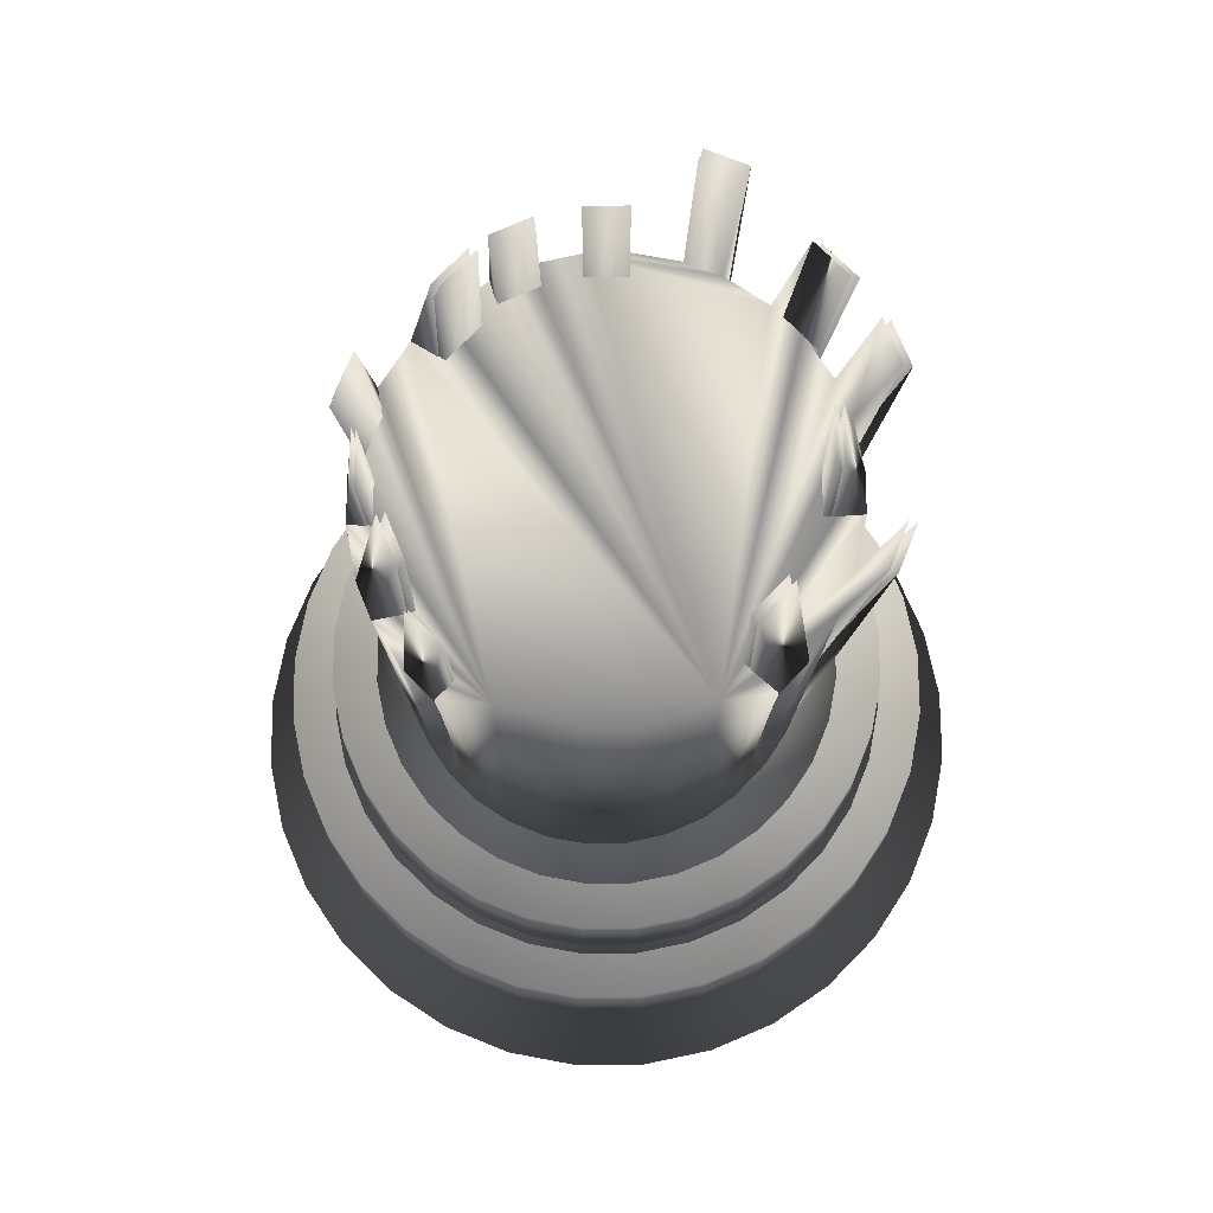
<metadata>
{"format":"obj","ext":"obj","renderer":"f3d","projection":"perspective","resolution":1024,"background":"white","views":[{"elev":72.5,"azim":16.3,"up":"+Y"}]}
</metadata>
<code>
o Cylinder.008_Cylinder.013
v 0 0.9152 -0.5562
v 0.008232 2.041 -0.616
v 0.1046 0.9152 -0.5455
v 0.1078 2.041 -0.6058
v 0.2052 0.9152 -0.5139
v 0.2348 2.041 -0.5658
v 0.2979 0.9152 -0.4625
v 0.323 2.041 -0.5169
v 0.3791 0.9152 -0.3933
v 0.4257 2.041 -0.4295
v 0.4458 0.9152 -0.309
v 0.4891 2.041 -0.3493
v 0.4953 0.9152 -0.2129
v 0.5517 2.041 -0.2278
v 0.5258 0.9152 -0.1085
v 0.5807 2.041 -0.1285
v 0.5361 0.9152 -0
v 0.5938 2.041 0.00854
v 0.5258 0.9152 0.1085
v 0.5839 2.041 0.1118
v 0.4953 0.9152 0.2129
v 0.5454 2.041 0.2436
v 0.4458 0.9152 0.309
v 0.4983 2.041 0.3351
v 0.3791 0.9152 0.3933
v 0.3791 2.062 0.3933
v 0.2979 0.9152 0.4625
v 0.2979 2.062 0.4625
v 0.2052 0.9152 0.5139
v 0.2052 2.062 0.5139
v 0.1046 0.9152 0.5455
v 0.1046 2.062 0.5455
v -0 0.9152 0.5562
v -0 2.062 0.5562
v -0.1046 0.9152 0.5455
v -0.1046 2.062 0.5455
v -0.2052 0.9152 0.5139
v -0.2348 2.041 0.5658
v -0.2979 0.9152 0.4625
v -0.323 2.041 0.5169
v -0.3791 0.9152 0.3933
v -0.4257 2.041 0.4295
v -0.4458 0.9152 0.309
v -0.4891 2.041 0.3493
v -0.4953 0.9152 0.2128
v -0.5517 2.041 0.2278
v -0.5258 0.9152 0.1085
v -0.5807 2.041 0.1285
v -0.5361 0.9152 -1e-06
v -0.5938 2.041 -0.00854
v -0.5258 0.9152 -0.1085
v -0.5839 2.041 -0.1118
v -0.4953 0.9152 -0.2129
v -0.5454 2.041 -0.2436
v -0.4458 0.9152 -0.309
v -0.4983 2.041 -0.3351
v -0.3791 0.9152 -0.3933
v -0.414 2.041 -0.4416
v -0.2979 0.9152 -0.4625
v -0.3367 2.041 -0.5074
v -0.2052 0.9152 -0.5139
v -0.2196 2.041 -0.5724
v -0.1046 0.9152 -0.5455
v -0.1239 2.041 -0.6025
v -0.007758 1.195 -0.5342
v 0.1081 1.195 -0.5224
v 0.1257 2.434 -0.6856
v 0.009819 2.434 -0.6975
v 0.3064 2.434 -0.5691
v 0.1899 1.195 -0.4967
v 0.2926 1.195 -0.4397
v 0.409 2.434 -0.5122
v 0.499 2.434 -0.4356
v 0.3587 1.195 -0.3835
v 0.4325 1.195 -0.2901
v 0.5729 2.434 -0.3422
v 0.4718 2.434 -0.2158
v 0.4728 1.195 -0.2119
v 0.5066 1.195 -0.09633
v 0.5055 2.434 -0.1003
v 0.6729 2.434 -0
v 0.515 1.195 -0.008048
v 0.5036 1.195 0.1121
v 0.6615 2.434 0.1202
v 0.4777 2.434 0.199
v 0.4787 1.195 0.197
v 0.4239 1.195 0.3035
v 0.4229 2.434 0.3055
v -0.213 2.375 0.5335
v -0.1899 1.195 0.4967
v -0.2926 1.195 0.4397
v -0.3093 2.375 0.4802
v -0.349 2.434 0.3988
v -0.3587 1.195 0.3835
v -0.4325 1.195 0.2901
v -0.4229 2.434 0.3055
v -0.5143 2.375 0.221
v -0.4728 1.195 0.2119
v -0.5066 1.195 0.09633
v -0.5459 2.375 0.1127
v -0.5938 2.434 0.08213
v -0.515 1.195 0.008048
v -0.5036 1.195 -0.1121
v -0.5823 2.434 -0.03804
v -0.4694 2.434 -0.2357
v -0.4787 1.195 -0.197
v -0.4239 1.195 -0.3035
v -0.4145 2.434 -0.3422
v -0.3936 2.375 -0.4083
v -0.3696 1.195 -0.3721
v -0.2796 1.195 -0.4487
v -0.3093 2.375 -0.4802
v -0.213 2.375 -0.5335
v -0.2042 1.195 -0.4905
v -0.09285 1.195 -0.5256
v -0.1086 2.375 -0.5664
v 0 0.9266 -0.5413
v 0.01029 2.025 -0.616
v 0.1018 0.9266 -0.5309
v 0.1057 2.025 -0.6062
v 0.1997 0.9266 -0.5001
v 0.2367 2.025 -0.565
v 0.2899 0.9266 -0.45
v 0.3213 2.025 -0.5181
v 0.3689 0.9266 -0.3827
v 0.4271 2.025 -0.428
v 0.4338 0.9266 -0.3007
v 0.488 2.025 -0.3511
v 0.482 0.9266 -0.2071
v 0.5525 2.025 -0.2259
v 0.5117 0.9266 -0.1056
v 0.5803 2.025 -0.1306
v 0.5217 0.9266 -0
v 0.5938 2.025 0.01068
v 0.5117 0.9266 0.1056
v 0.5843 2.025 0.1097
v 0.482 0.9266 0.2071
v 0.5446 2.025 0.2456
v 0.4338 0.9266 0.3007
v 0.4994 2.025 0.3333
v 0.3689 0.9266 0.3827
v 0.3689 2.051 0.3827
v 0.2899 0.9266 0.45
v 0.2899 2.051 0.45
v 0.1997 0.9266 0.5001
v 0.1997 2.051 0.5001
v 0.1018 0.9266 0.5309
v 0.1018 2.051 0.5309
v -0 0.9266 0.5413
v -0 2.051 0.5413
v -0.1018 0.9266 0.5309
v -0.1018 2.051 0.5309
v -0.1997 0.9266 0.5001
v -0.2367 2.025 0.565
v -0.2899 0.9266 0.45
v -0.3213 2.025 0.5181
v -0.3689 0.9266 0.3827
v -0.4271 2.025 0.428
v -0.4338 0.9266 0.3007
v -0.488 2.025 0.3511
v -0.482 0.9266 0.2071
v -0.5525 2.025 0.2259
v -0.5117 0.9266 0.1056
v -0.5803 2.025 0.1306
v -0.5217 0.9266 -1e-06
v -0.5938 2.025 -0.01068
v -0.5117 0.9266 -0.1056
v -0.5843 2.025 -0.1097
v -0.482 0.9266 -0.2071
v -0.5446 2.025 -0.2456
v -0.4338 0.9266 -0.3007
v -0.4994 2.025 -0.3333
v -0.3689 0.9266 -0.3827
v -0.4126 2.025 -0.4431
v -0.2899 0.9266 -0.45
v -0.3384 2.025 -0.5062
v -0.1997 0.9266 -0.5001
v -0.2177 2.025 -0.5732
v -0.1018 0.9266 -0.5309
v -0.1259 2.025 -0.6021
v -0.009697 1.195 -0.5138
v 0.1061 1.195 -0.502
v 0.1281 2.434 -0.706
v 0.01227 2.434 -0.7179
v 0.3262 2.434 -0.5691
v 0.1806 1.195 -0.4786
v 0.2832 1.195 -0.4216
v 0.4288 2.434 -0.5122
v 0.5188 2.434 -0.4356
v 0.3434 1.195 -0.3704
v 0.4172 1.195 -0.2771
v 0.5926 2.434 -0.3422
v 0.4526 2.434 -0.2108
v 0.4539 1.195 -0.2059
v 0.4876 1.195 -0.09037
v 0.4863 2.434 -0.09527
v 0.6927 2.434 -0
v 0.4953 1.195 -0.01006
v 0.4839 1.195 0.1101
v 0.6813 2.434 0.1202
v 0.46 2.434 0.1898
v 0.4613 1.195 0.1873
v 0.4064 1.195 0.2938
v 0.4052 2.434 0.2963
v -0.2095 2.36 0.5246
v -0.1806 1.195 0.4786
v -0.2832 1.195 0.4216
v -0.3041 2.36 0.4722
v -0.3313 2.434 0.3897
v -0.3434 1.195 0.3704
v -0.4172 1.195 0.2771
v -0.4052 2.434 0.2963
v -0.5057 2.36 0.2173
v -0.4539 1.195 0.2059
v -0.4876 1.195 0.09037
v -0.5368 2.36 0.1108
v -0.5938 2.434 0.1027
v -0.4953 1.195 0.01006
v -0.4839 1.195 -0.1101
v -0.5823 2.434 -0.01751
v -0.4496 2.434 -0.2357
v -0.4613 1.195 -0.1873
v -0.4064 1.195 -0.2938
v -0.3947 2.434 -0.3422
v -0.387 2.36 -0.4015
v -0.3571 1.195 -0.3562
v -0.2671 1.195 -0.4328
v -0.3041 2.36 -0.4722
v -0.2095 2.36 -0.5246
v -0.1985 1.195 -0.4709
v -0.08711 1.195 -0.5059
v -0.1068 2.36 -0.5569
f 40 92 89
f 3 4 6
f 4 3 66
f 7 8 10
f 39 37 90
f 11 12 14
f 56 55 107
f 15 16 18
f 1 2 68
f 20 22 21
f 38 89 90
f 24 26 25
f 26 28 27
f 28 30 29
f 30 32 31
f 32 34 33
f 34 36 35
f 35 36 38
f 56 108 105
f 39 40 42
f 4 67 68
f 43 44 46
f 20 19 83
f 47 48 50
f 53 106 107
f 52 54 53
f 3 1 65
f 56 58 57
f 18 20 84
f 60 62 61
f 62 26 6
f 64 2 1
f 54 105 106
f 45 21 23
f 68 67 66
f 69 72 71
f 73 76 75
f 78 77 80
f 82 81 84
f 85 88 87
f 90 89 92
f 94 93 96
f 98 97 100
f 102 101 104
f 105 108 107
f 109 112 111
f 113 116 115
f 22 85 86
f 40 39 91
f 21 86 87
f 58 109 110
f 22 24 88
f 5 6 69
f 57 110 111
f 24 23 87
f 7 5 70
f 58 60 112
f 42 93 94
f 8 72 69
f 60 59 111
f 43 41 94
f 8 7 71
f 42 44 96
f 44 43 95
f 62 113 114
f 9 10 73
f 61 114 115
f 11 9 74
f 62 64 116
f 46 97 98
f 12 76 73
f 64 63 115
f 47 45 98
f 12 11 75
f 48 100 97
f 48 47 99
f 14 77 78
f 15 13 78
f 50 101 102
f 14 16 80
f 49 102 103
f 16 15 79
f 50 52 104
f 52 51 103
f 17 18 81
f 17 82 83
f 205 208 156
f 122 120 119
f 183 182 119
f 126 124 123
f 206 153 155
f 130 128 127
f 223 171 172
f 134 132 131
f 181 184 118
f 137 138 136
f 206 205 154
f 141 142 140
f 144 142 141
f 146 144 143
f 148 146 145
f 150 148 147
f 152 150 149
f 154 152 151
f 221 224 172
f 158 156 155
f 184 183 120
f 162 160 159
f 200 199 135
f 166 164 163
f 223 222 169
f 169 170 168
f 181 117 119
f 173 174 172
f 200 136 134
f 177 178 176
f 152 170 142
f 117 118 180
f 222 221 170
f 135 133 165
f 182 183 184
f 187 188 185
f 191 192 189
f 196 193 194
f 200 197 198
f 203 204 201
f 208 205 206
f 212 209 210
f 216 213 214
f 220 217 218
f 223 224 221
f 227 228 225
f 231 232 229
f 202 201 138
f 207 155 156
f 203 202 137
f 226 225 174
f 204 140 138
f 186 185 122
f 227 226 173
f 203 139 140
f 186 121 123
f 228 176 174
f 210 209 158
f 185 188 124
f 227 175 176
f 210 157 159
f 187 123 124
f 212 160 158
f 211 159 160
f 230 229 178
f 190 189 126
f 231 230 177
f 190 125 127
f 232 180 178
f 214 213 162
f 189 192 128
f 231 179 180
f 214 161 163
f 192 191 127
f 213 216 164
f 215 163 164
f 194 193 130
f 194 129 131
f 218 217 166
f 196 132 130
f 219 218 165
f 195 131 132
f 220 168 166
f 219 167 168
f 198 197 134
f 199 198 133
f 38 40 89
f 5 3 6
f 67 4 66
f 9 7 10
f 91 39 90
f 13 11 14
f 108 56 107
f 17 15 18
f 65 1 68
f 19 20 21
f 37 38 90
f 23 24 25
f 25 26 27
f 27 28 29
f 29 30 31
f 31 32 33
f 33 34 35
f 37 35 38
f 54 56 105
f 41 39 42
f 2 4 68
f 45 43 46
f 84 20 83
f 49 47 50
f 55 53 107
f 51 52 53
f 66 3 65
f 55 56 57
f 81 18 84
f 59 60 61
f 6 4 62
f 2 64 4
f 62 60 26
f 58 56 26
f 54 52 36
f 50 48 36
f 46 44 36
f 42 40 36
f 36 34 32
f 40 38 36
f 48 46 36
f 56 54 26
f 64 62 4
f 8 6 26
f 12 10 26
f 16 14 26
f 20 18 26
f 24 22 26
f 30 28 36
f 26 22 20
f 18 16 26
f 10 8 26
f 60 58 26
f 44 42 36
f 36 32 30
f 28 26 36
f 14 12 26
f 52 50 36
f 36 26 54
f 63 64 1
f 53 54 106
f 63 1 3
f 3 5 63
f 7 9 57
f 11 13 55
f 15 17 49
f 19 21 47
f 23 25 41
f 27 29 39
f 31 33 35
f 35 37 31
f 39 41 25
f 43 45 23
f 47 49 17
f 51 53 15
f 55 57 9
f 59 61 7
f 63 5 61
f 9 11 55
f 17 19 47
f 25 27 39
f 31 37 29
f 41 43 23
f 49 51 15
f 57 59 7
f 5 7 61
f 21 45 47
f 37 39 29
f 53 13 15
f 13 53 55
f 65 68 66
f 70 69 71
f 74 73 75
f 79 78 80
f 83 82 84
f 86 85 87
f 91 90 92
f 95 94 96
f 99 98 100
f 103 102 104
f 106 105 107
f 110 109 111
f 114 113 115
f 21 22 86
f 92 40 91
f 23 21 87
f 57 58 110
f 85 22 88
f 70 5 69
f 59 57 111
f 88 24 87
f 71 7 70
f 109 58 112
f 41 42 94
f 6 8 69
f 112 60 111
f 95 43 94
f 72 8 71
f 93 42 96
f 96 44 95
f 61 62 114
f 74 9 73
f 63 61 115
f 75 11 74
f 113 62 116
f 45 46 98
f 10 12 73
f 116 64 115
f 99 47 98
f 76 12 75
f 46 48 97
f 100 48 99
f 13 14 78
f 79 15 78
f 49 50 102
f 77 14 80
f 51 49 103
f 80 16 79
f 101 50 104
f 104 52 103
f 82 17 81
f 19 17 83
f 154 205 156
f 121 122 119
f 120 183 119
f 125 126 123
f 207 206 155
f 129 130 127
f 224 223 172
f 133 134 131
f 117 181 118
f 135 137 136
f 153 206 154
f 139 141 140
f 143 144 141
f 145 146 143
f 147 148 145
f 149 150 147
f 151 152 149
f 153 154 151
f 170 221 172
f 157 158 155
f 118 184 120
f 161 162 159
f 136 200 135
f 165 166 163
f 171 223 169
f 167 169 168
f 182 181 119
f 171 173 172
f 197 200 134
f 175 177 176
f 120 122 142
f 124 126 142
f 128 130 142
f 132 134 142
f 136 138 142
f 142 144 152
f 138 140 142
f 130 132 142
f 122 124 142
f 180 118 142
f 176 178 142
f 172 174 142
f 168 170 152
f 164 166 152
f 160 162 152
f 156 158 152
f 152 154 156
f 148 150 152
f 144 146 152
f 134 136 142
f 118 120 142
f 174 176 142
f 166 168 152
f 158 160 152
f 148 152 146
f 128 142 126
f 178 180 142
f 162 164 152
f 142 170 172
f 179 117 180
f 169 222 170
f 117 179 119
f 177 175 121
f 173 171 127
f 169 167 131
f 165 163 135
f 161 159 139
f 157 155 141
f 153 151 147
f 149 147 151
f 145 143 153
f 141 139 159
f 137 135 163
f 133 131 167
f 129 127 171
f 125 123 173
f 121 119 179
f 179 177 121
f 171 169 129
f 163 161 137
f 155 143 141
f 147 145 153
f 139 137 161
f 131 129 169
f 123 175 173
f 175 123 121
f 159 157 141
f 143 155 153
f 127 125 173
f 167 165 133
f 181 182 184
f 186 187 185
f 190 191 189
f 195 196 194
f 199 200 198
f 202 203 201
f 207 208 206
f 211 212 210
f 215 216 214
f 219 220 218
f 222 223 221
f 226 227 225
f 230 231 229
f 137 202 138
f 208 207 156
f 139 203 137
f 173 226 174
f 201 204 138
f 121 186 122
f 175 227 173
f 204 203 140
f 187 186 123
f 225 228 174
f 157 210 158
f 122 185 124
f 228 227 176
f 211 210 159
f 188 187 124
f 209 212 158
f 212 211 160
f 177 230 178
f 125 190 126
f 179 231 177
f 191 190 127
f 229 232 178
f 161 214 162
f 126 189 128
f 232 231 180
f 215 214 163
f 128 192 127
f 162 213 164
f 216 215 164
f 129 194 130
f 195 194 131
f 165 218 166
f 193 196 130
f 167 219 165
f 196 195 132
f 217 220 166
f 220 219 168
f 133 198 134
f 135 199 133
o Horse.001_Cone.004
v 0 0.00255 -1
v 0.1951 0.00255 -0.9808
v 0.3827 0.00255 -0.9239
v 0.5556 0.00255 -0.8315
v 0.7071 0.00255 -0.7071
v 0.8315 0.00255 -0.5556
v 0.9239 0.00255 -0.3827
v 0.9808 0.00255 -0.1951
v 1 0.00255 -0
v 0 2.003 0
v 0.9808 0.00255 0.1951
v 0.9239 0.00255 0.3827
v 0.8315 0.00255 0.5556
v 0.7071 0.00255 0.7071
v 0.5556 0.00255 0.8315
v 0.3827 0.00255 0.9239
v 0.1951 0.00255 0.9808
v -0 0.00255 1
v -0.1951 0.00255 0.9808
v -0.3827 0.00255 0.9239
v -0.5556 0.00255 0.8315
v -0.7071 0.00255 0.7071
v -0.8315 0.00255 0.5556
v -0.9239 0.00255 0.3827
v -0.9808 0.00255 0.1951
v -1 0.00255 -1e-06
v -0.9808 0.00255 -0.1951
v -0.9239 0.00255 -0.3827
v -0.8315 0.00255 -0.5556
v -0.7071 0.00255 -0.7071
v -0.5556 0.00255 -0.8315
v -0.3827 0.00255 -0.9239
v -0.1951 0.00255 -0.9808
f 264 242 265
f 233 242 234
f 263 242 264
f 262 242 263
f 261 242 262
f 260 242 261
f 259 242 260
f 258 242 259
f 257 242 258
f 256 242 257
f 255 242 256
f 254 242 255
f 253 242 254
f 252 242 253
f 251 242 252
f 250 242 251
f 249 242 250
f 248 242 249
f 247 242 248
f 246 242 247
f 245 242 246
f 244 242 245
f 243 242 244
f 241 242 243
f 240 242 241
f 239 242 240
f 238 242 239
f 237 242 238
f 236 242 237
f 235 242 236
f 265 242 233
f 234 242 235
f 249 257 240
f 265 233 234
f 234 235 236
f 236 237 238
f 238 239 236
f 240 241 243
f 243 244 240
f 245 246 249
f 247 248 249
f 249 250 251
f 251 252 253
f 253 254 255
f 255 256 257
f 257 258 259
f 259 260 261
f 261 262 265
f 263 264 265
f 265 234 240
f 236 239 240
f 240 244 245
f 246 247 249
f 249 251 257
f 253 255 257
f 257 259 265
f 262 263 265
f 234 236 240
f 240 245 249
f 251 253 257
f 259 261 265
f 265 240 257
o Cylinder.007_Cylinder.012
v 0 0.186 -0.8838
v 0 0.4748 -0.8838
v 0.1724 0.186 -0.8668
v 0.1724 0.4748 -0.8668
v 0.3382 0.186 -0.8165
v 0.3382 0.4748 -0.8165
v 0.491 0.186 -0.7349
v 0.491 0.4748 -0.7349
v 0.6249 0.186 -0.6249
v 0.6249 0.4748 -0.6249
v 0.7349 0.186 -0.491
v 0.7349 0.4748 -0.491
v 0.8165 0.186 -0.3382
v 0.8165 0.4748 -0.3382
v 0.8668 0.186 -0.1724
v 0.8668 0.4748 -0.1724
v 0.8838 0.186 -0
v 0.8838 0.4748 -0
v 0.8668 0.186 0.1724
v 0.8668 0.4748 0.1724
v 0.8165 0.186 0.3382
v 0.8165 0.4748 0.3382
v 0.7349 0.186 0.491
v 0.7349 0.4748 0.491
v 0.6249 0.186 0.6249
v 0.6249 0.4748 0.6249
v 0.491 0.186 0.7349
v 0.491 0.4748 0.7349
v 0.3382 0.186 0.8165
v 0.3382 0.4748 0.8165
v 0.1724 0.186 0.8668
v 0.1724 0.4748 0.8668
v -0 0.186 0.8838
v -0 0.4748 0.8838
v -0.1724 0.186 0.8668
v -0.1724 0.4748 0.8668
v -0.3382 0.186 0.8165
v -0.3382 0.4748 0.8165
v -0.491 0.186 0.7349
v -0.491 0.4748 0.7349
v -0.6249 0.186 0.6249
v -0.6249 0.4748 0.6249
v -0.7349 0.186 0.491
v -0.7349 0.4748 0.491
v -0.8165 0.186 0.3382
v -0.8165 0.4748 0.3382
v -0.8668 0.186 0.1724
v -0.8668 0.4748 0.1724
v -0.8838 0.186 -1e-06
v -0.8838 0.4748 -1e-06
v -0.8668 0.186 -0.1724
v -0.8668 0.4748 -0.1724
v -0.8165 0.186 -0.3382
v -0.8165 0.4748 -0.3382
v -0.7349 0.186 -0.491
v -0.7349 0.4748 -0.491
v -0.6249 0.186 -0.6249
v -0.6249 0.4748 -0.6249
v -0.491 0.186 -0.7349
v -0.491 0.4748 -0.7349
v -0.3382 0.186 -0.8165
v -0.3382 0.4748 -0.8165
v -0.1724 0.186 -0.8668
v -0.1724 0.4748 -0.8668
f 267 269 268
f 269 271 270
f 271 273 272
f 273 275 274
f 275 277 276
f 277 279 278
f 279 281 280
f 281 283 282
f 283 285 284
f 285 287 286
f 287 289 288
f 289 291 290
f 291 293 292
f 293 295 294
f 295 297 296
f 297 299 298
f 299 301 300
f 301 303 302
f 303 305 304
f 305 307 306
f 307 309 308
f 309 311 310
f 311 313 312
f 313 315 314
f 315 317 316
f 317 319 318
f 319 321 320
f 321 323 322
f 323 325 324
f 325 327 326
f 303 287 271
f 329 267 266
f 327 329 328
f 296 312 328
f 266 267 268
f 268 269 270
f 270 271 272
f 272 273 274
f 274 275 276
f 276 277 278
f 278 279 280
f 280 281 282
f 282 283 284
f 284 285 286
f 286 287 288
f 288 289 290
f 290 291 292
f 292 293 294
f 294 295 296
f 296 297 298
f 298 299 300
f 300 301 302
f 302 303 304
f 304 305 306
f 306 307 308
f 308 309 310
f 310 311 312
f 312 313 314
f 314 315 316
f 316 317 318
f 318 319 320
f 320 321 322
f 322 323 324
f 324 325 326
f 271 269 267
f 267 329 271
f 327 325 323
f 323 321 319
f 319 317 315
f 315 313 311
f 311 309 307
f 307 305 303
f 303 301 295
f 299 297 295
f 295 293 291
f 291 289 287
f 287 285 283
f 283 281 279
f 279 277 275
f 275 273 271
f 271 329 327
f 327 323 319
f 319 315 303
f 311 307 303
f 301 299 295
f 295 291 303
f 287 283 279
f 279 275 287
f 271 327 303
f 315 311 303
f 303 291 287
f 287 275 271
f 327 319 303
f 328 329 266
f 326 327 328
f 328 266 268
f 268 270 272
f 272 274 276
f 276 278 280
f 280 282 288
f 284 286 288
f 288 290 296
f 292 294 296
f 296 298 300
f 300 302 304
f 304 306 312
f 308 310 312
f 312 314 316
f 316 318 312
f 320 322 328
f 324 326 328
f 328 268 272
f 272 276 328
f 282 284 288
f 290 292 296
f 296 300 312
f 306 308 312
f 312 318 320
f 322 324 328
f 328 276 280
f 280 288 328
f 300 304 312
f 312 320 328
f 328 288 296
o Cylinder.006_Cylinder.011
v 0 0.5062 -0.7466
v 0 0.7502 -0.7466
v 0.1457 0.5062 -0.7322
v 0.1457 0.7502 -0.7322
v 0.2857 0.5062 -0.6898
v 0.2857 0.7502 -0.6898
v 0.4148 0.5062 -0.6208
v 0.4148 0.7502 -0.6208
v 0.5279 0.5062 -0.5279
v 0.5279 0.7502 -0.5279
v 0.6208 0.5062 -0.4148
v 0.6208 0.7502 -0.4148
v 0.6898 0.5062 -0.2857
v 0.6898 0.7502 -0.2857
v 0.7322 0.5062 -0.1457
v 0.7322 0.7502 -0.1457
v 0.7466 0.5062 -0
v 0.7466 0.7502 -0
v 0.7322 0.5062 0.1457
v 0.7322 0.7502 0.1457
v 0.6898 0.5062 0.2857
v 0.6898 0.7502 0.2857
v 0.6208 0.5062 0.4148
v 0.6208 0.7502 0.4148
v 0.5279 0.5062 0.5279
v 0.5279 0.7502 0.5279
v 0.4148 0.5062 0.6208
v 0.4148 0.7502 0.6208
v 0.2857 0.5062 0.6898
v 0.2857 0.7502 0.6898
v 0.1457 0.5062 0.7322
v 0.1457 0.7502 0.7322
v -0 0.5062 0.7466
v -0 0.7502 0.7466
v -0.1457 0.5062 0.7322
v -0.1457 0.7502 0.7322
v -0.2857 0.5062 0.6898
v -0.2857 0.7502 0.6898
v -0.4148 0.5062 0.6208
v -0.4148 0.7502 0.6208
v -0.5279 0.5062 0.5279
v -0.5279 0.7502 0.5279
v -0.6208 0.5062 0.4148
v -0.6208 0.7502 0.4148
v -0.6898 0.5062 0.2857
v -0.6898 0.7502 0.2857
v -0.7322 0.5062 0.1457
v -0.7322 0.7502 0.1457
v -0.7466 0.5062 -1e-06
v -0.7466 0.7502 -1e-06
v -0.7322 0.5062 -0.1457
v -0.7322 0.7502 -0.1457
v -0.6898 0.5062 -0.2857
v -0.6898 0.7502 -0.2857
v -0.6208 0.5062 -0.4148
v -0.6208 0.7502 -0.4148
v -0.5279 0.5062 -0.5279
v -0.5279 0.7502 -0.5279
v -0.4148 0.5062 -0.6208
v -0.4148 0.7502 -0.6208
v -0.2857 0.5062 -0.6898
v -0.2857 0.7502 -0.6898
v -0.1457 0.5062 -0.7322
v -0.1457 0.7502 -0.7322
f 331 333 332
f 333 335 334
f 335 337 336
f 337 339 338
f 339 341 340
f 341 343 342
f 343 345 344
f 345 347 346
f 347 349 348
f 349 351 350
f 351 353 352
f 353 355 354
f 355 357 356
f 357 359 358
f 359 361 360
f 361 363 362
f 363 365 364
f 365 367 366
f 367 369 368
f 369 371 370
f 371 373 372
f 373 375 374
f 375 377 376
f 377 379 378
f 379 381 380
f 381 383 382
f 383 385 384
f 385 387 386
f 387 389 388
f 389 391 390
f 359 351 335
f 393 331 330
f 391 393 392
f 368 376 392
f 330 331 332
f 332 333 334
f 334 335 336
f 336 337 338
f 338 339 340
f 340 341 342
f 342 343 344
f 344 345 346
f 346 347 348
f 348 349 350
f 350 351 352
f 352 353 354
f 354 355 356
f 356 357 358
f 358 359 360
f 360 361 362
f 362 363 364
f 364 365 366
f 366 367 368
f 368 369 370
f 370 371 372
f 372 373 374
f 374 375 376
f 376 377 378
f 378 379 380
f 380 381 382
f 382 383 384
f 384 385 386
f 386 387 388
f 388 389 390
f 335 333 331
f 331 393 335
f 391 389 387
f 387 385 383
f 383 381 379
f 379 377 383
f 375 373 371
f 371 369 375
f 367 365 359
f 363 361 359
f 359 357 355
f 355 353 351
f 351 349 347
f 347 345 351
f 343 341 339
f 339 337 335
f 335 393 391
f 391 387 383
f 383 377 375
f 375 369 367
f 365 363 359
f 359 355 351
f 351 345 343
f 343 339 351
f 335 391 383
f 383 375 335
f 367 359 335
f 351 339 335
f 335 375 367
f 392 393 330
f 390 391 392
f 392 330 332
f 332 334 336
f 336 338 344
f 340 342 344
f 344 346 348
f 348 350 344
f 352 354 360
f 356 358 360
f 360 362 368
f 364 366 368
f 368 370 376
f 372 374 376
f 376 378 380
f 380 382 376
f 384 386 392
f 388 390 392
f 392 332 336
f 338 340 344
f 344 350 352
f 354 356 360
f 362 364 368
f 370 372 376
f 376 382 384
f 386 388 392
f 392 336 360
f 344 352 360
f 360 368 392
f 376 384 392
f 336 344 360

</code>
